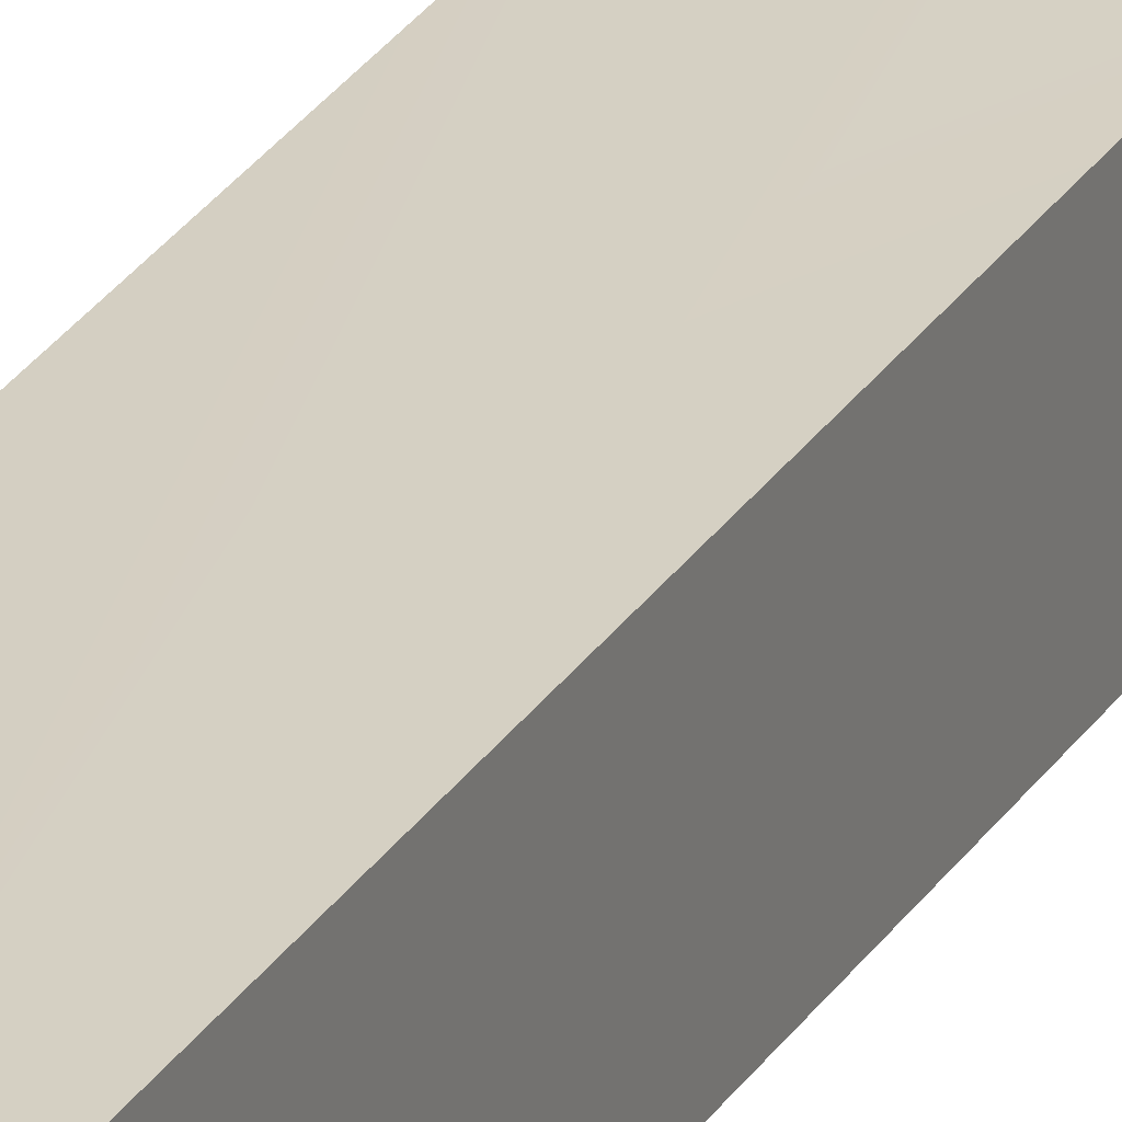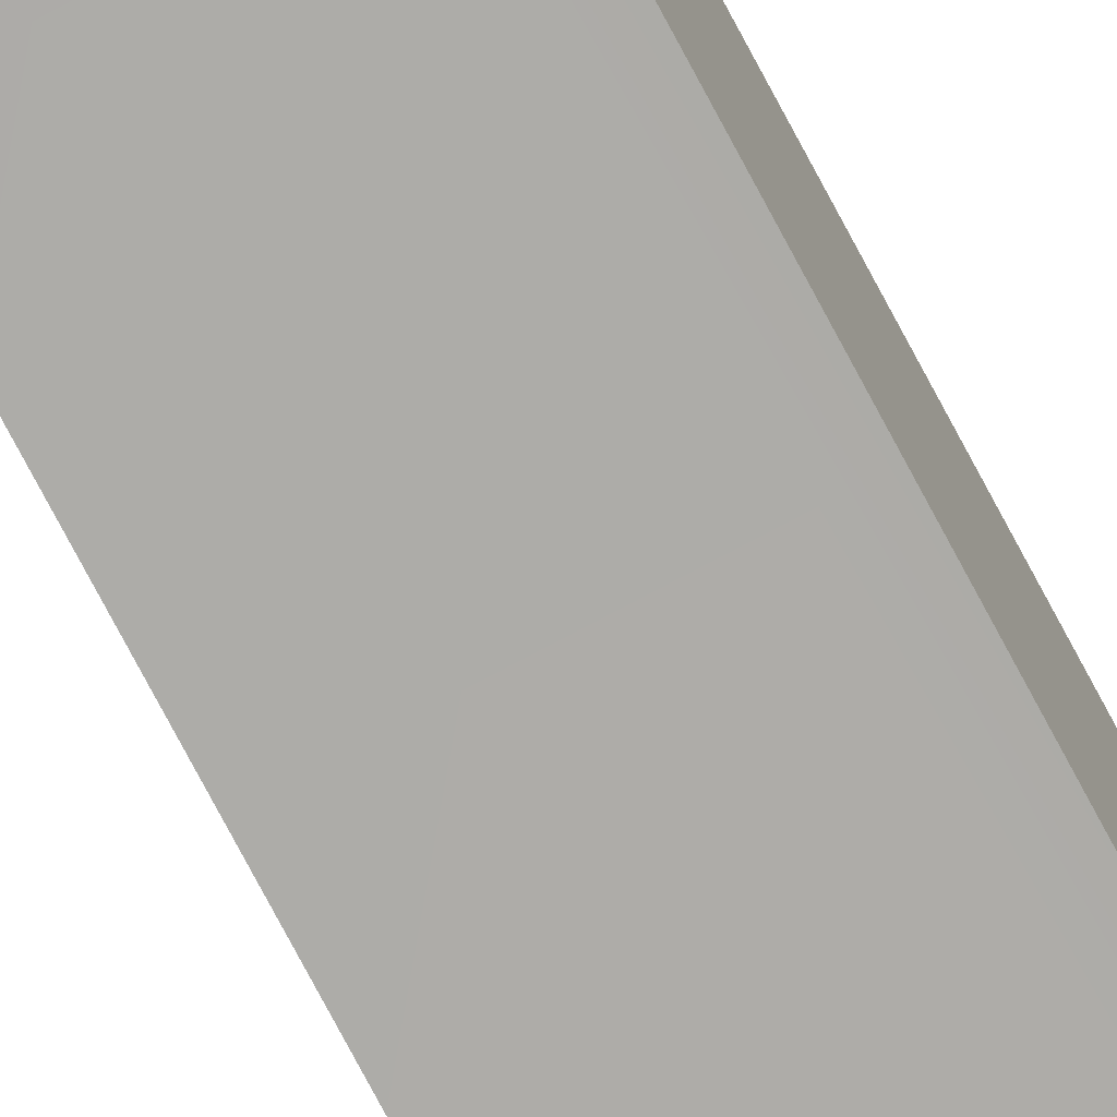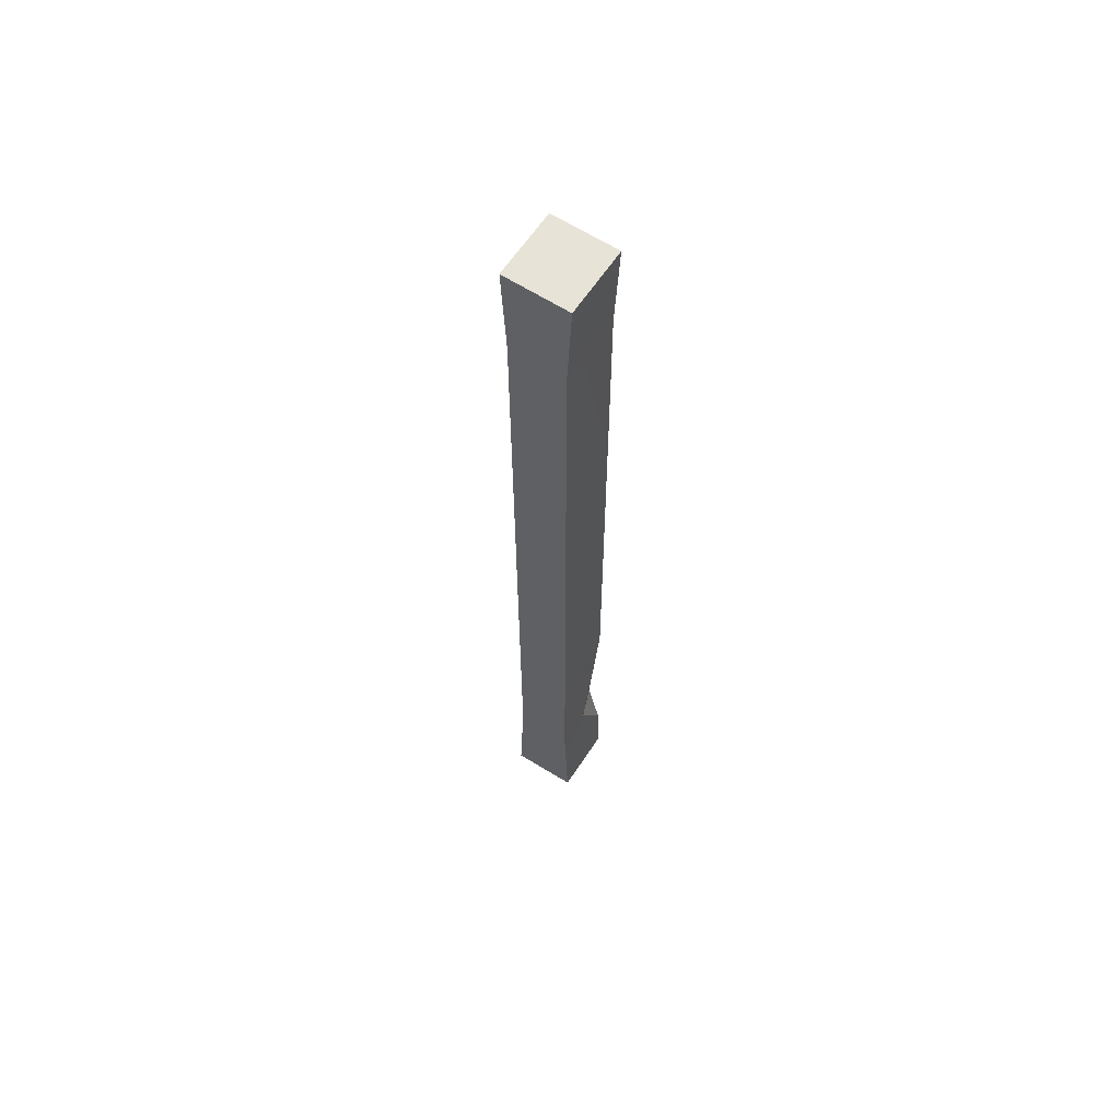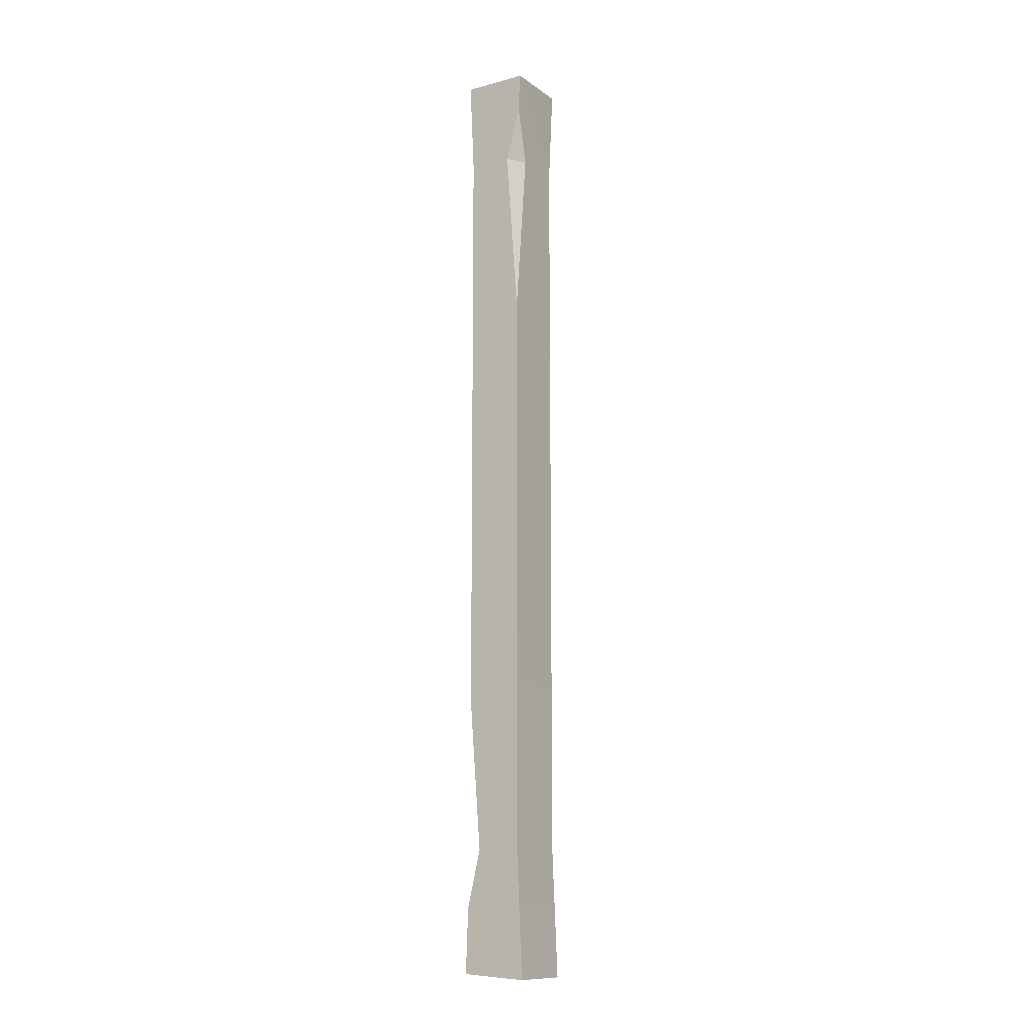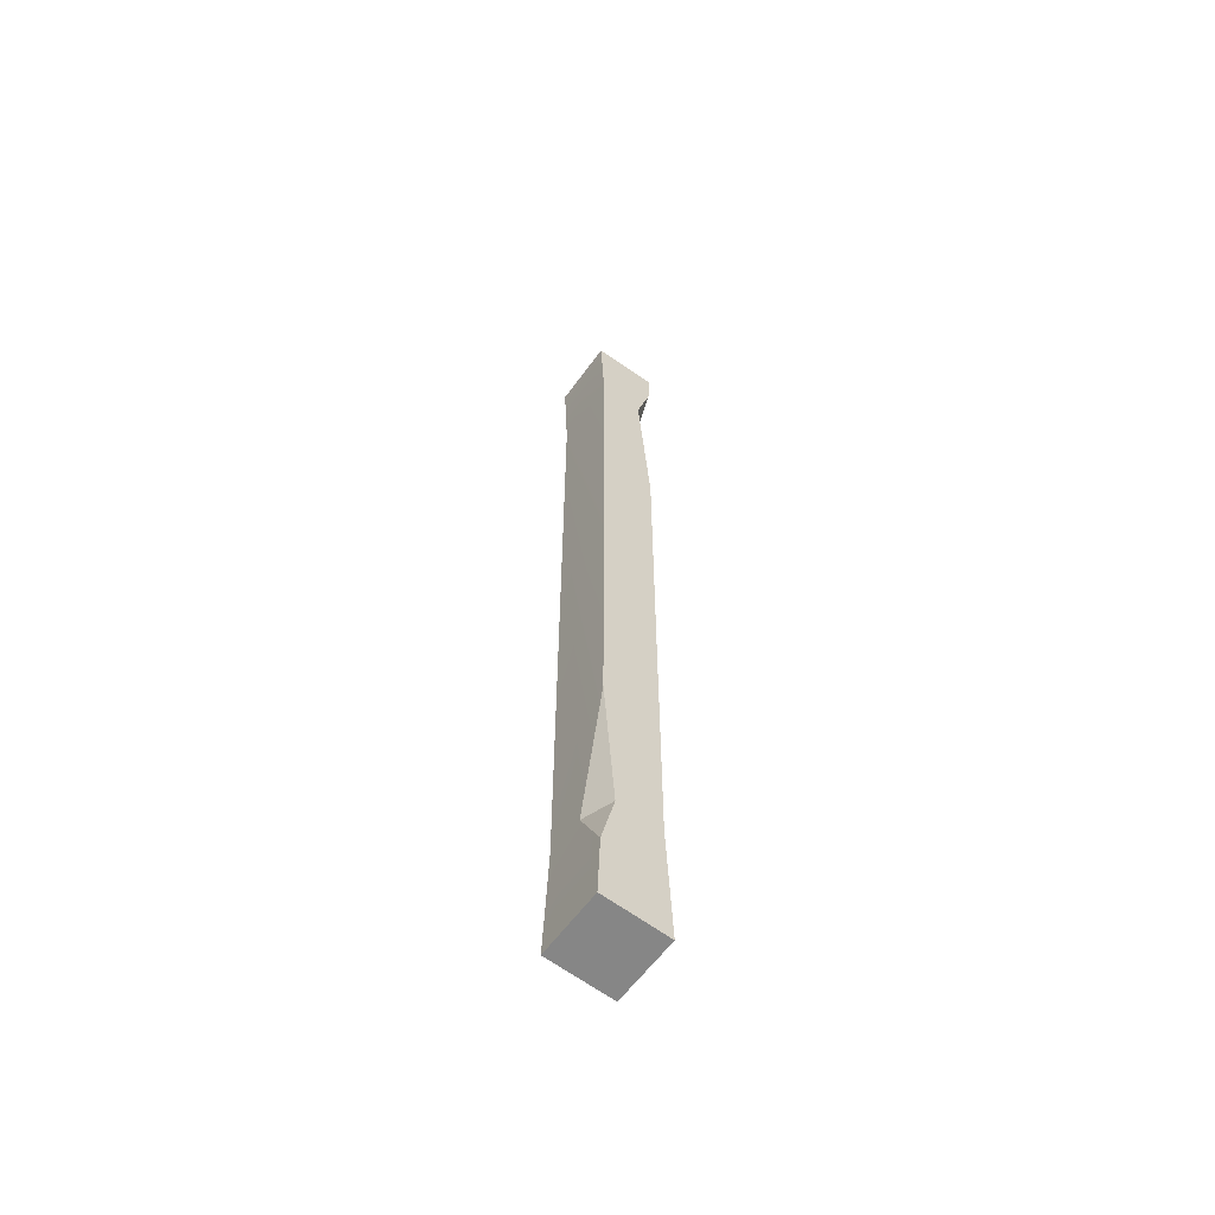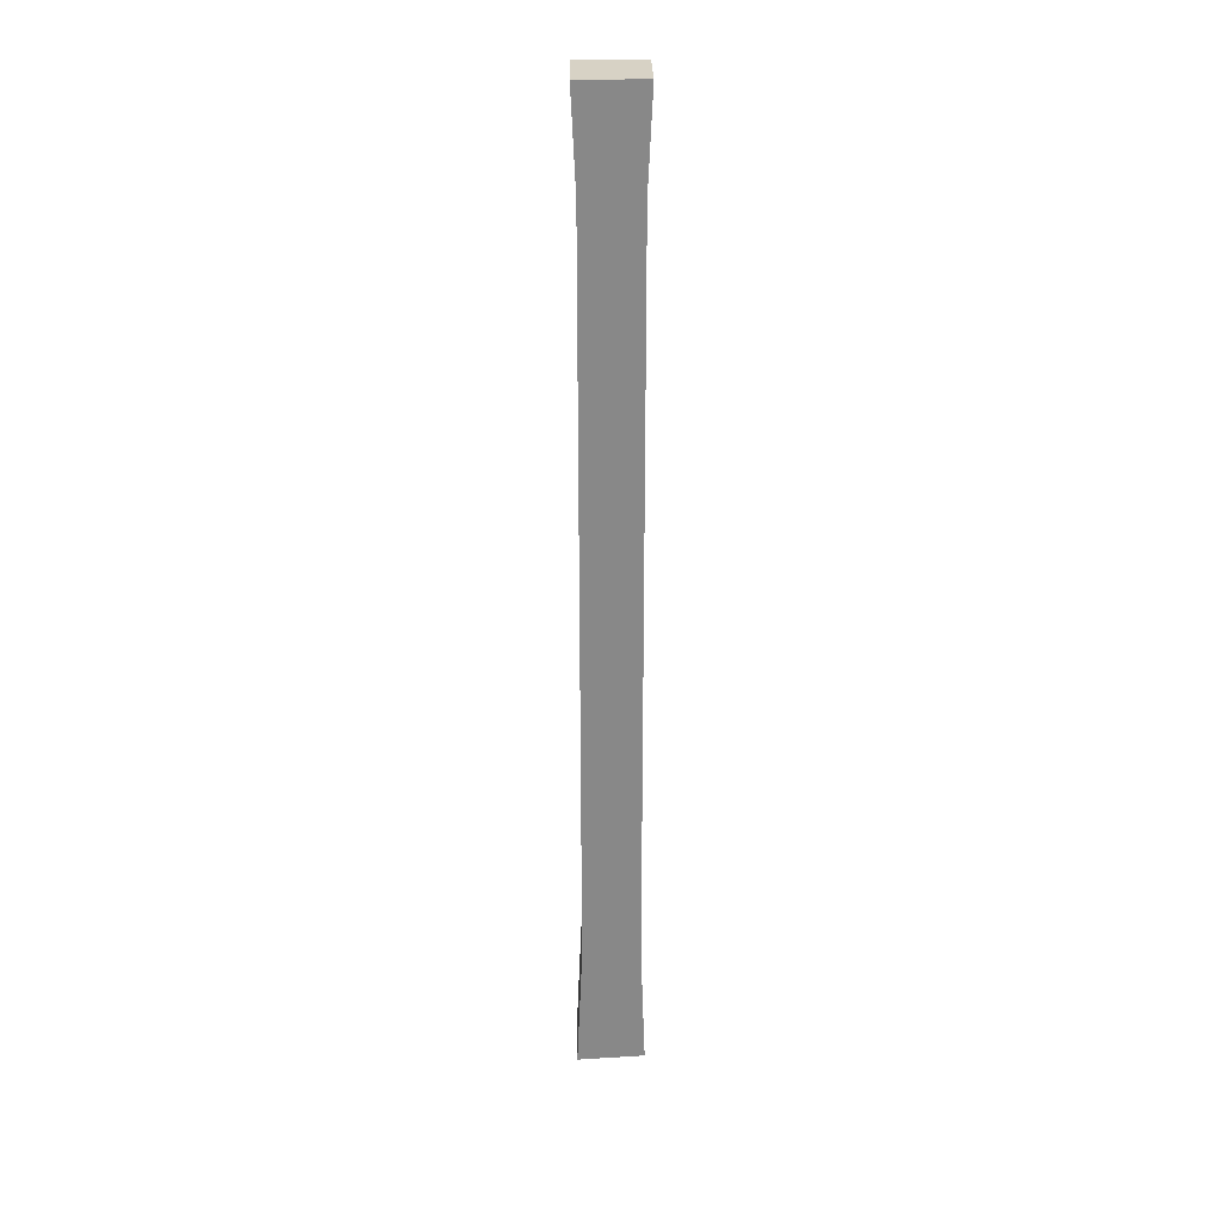
<metadata>
{"format":"obj","ext":"obj","renderer":"f3d","projection":"perspective","resolution":1024,"background":"white","views":[{"elev":26.2,"azim":-155.3,"up":"+Z"},{"elev":-76.5,"azim":28.0,"up":"+Z"},{"elev":62.2,"azim":-56.8,"up":"+Y"},{"elev":-12.2,"azim":122.2,"up":"+Y"},{"elev":-60.2,"azim":54.3,"up":"+Y"},{"elev":27.4,"azim":-90.9,"up":"+Y"}]}
</metadata>
<code>
g SM_Env_Fence_Wood_Post_01
v 0.07198 0.5838 0.06052
v 0.07198 0.2665 0.03659
v 0.009255 0.2665 0.06052
v 0.009255 0.2665 0.06052
v 0.07198 0.2665 0.03659
v 0.07198 0.1465 0.0649
v 0.07198 1.83 -0.03214
v 0.07198 1.946 -0.06361
v 0.03409 1.83 -0.05846
v 0.07198 1.471 -0.05846
v 0.07198 1.83 -0.03214
v 0.03409 1.83 -0.05846
v 0.03409 1.83 -0.05846
v 0.07198 1.946 -0.06361
v 0.07198 2.028 -0.06786
v -0.07198 2.028 -0.06786
v -0.07198 1.83 -0.05846
v -0.07198 0.2665 -0.05846
v 0.07198 0.2665 -0.05846
v 0.07198 1.471 -0.05846
v -0.07198 -2.507e-08 -0.06992
v 0.07198 -2.507e-08 -0.06992
v -0.07198 1.83 0.06052
v -0.07198 2.028 0.06992
v 0.07198 2.028 0.06992
v 0.07198 1.83 0.06052
v 0.07198 0.5838 0.06052
v 0.009255 0.2665 0.06052
v -0.07198 0.2665 0.06052
v -0.07198 0.008939 0.06992
v 0.07198 0.008939 0.06992
v 0.07198 0.1465 0.0649
v -0.07198 1.83 0.06052
v -0.07198 2.028 -0.06786
v -0.07198 2.028 0.06992
v -0.07198 1.83 -0.05846
v -0.07198 0.2665 -0.05846
v -0.07198 0.2665 0.06052
v -0.07198 -2.507e-08 -0.06992
v -0.07198 0.008939 0.06992
v 0.07198 2.028 0.06992
v 0.07198 2.028 -0.06786
v 0.07198 1.946 -0.06361
v 0.07198 1.83 0.06052
v 0.07198 1.83 -0.03214
v 0.07198 1.471 -0.05846
v 0.07198 0.5838 0.06052
v 0.07198 0.2665 0.03659
v 0.07198 0.2665 -0.05846
v 0.07198 0.1465 0.0649
v 0.07198 -2.507e-08 -0.06992
v 0.07198 0.008939 0.06992
v -0.07198 0.008939 0.06992
v 0.07198 0.008939 0.06992
v 0.07198 -2.507e-08 -0.06992
v -0.07198 -2.507e-08 -0.06992
v 0.07198 2.028 -0.06786
v 0.07198 2.028 0.06992
v -0.07198 2.028 0.06992
v -0.07198 2.028 -0.06786
g SM_Env_Fence_Wood_Post_01_0
f 3 2 1
f 6 5 4
f 9 8 7
f 12 11 10
f 15 14 13
f 13 16 15
f 13 17 16
f 18 17 13
f 19 18 13
f 13 20 19
f 18 19 21
f 19 22 21
f 25 24 23
f 26 25 23
f 27 26 23
f 23 28 27
f 23 29 28
f 28 29 30
f 28 30 31
f 31 32 28
f 35 34 33
f 34 36 33
f 33 36 37
f 38 33 37
f 39 38 37
f 38 39 40
f 43 42 41
f 43 41 44
f 44 45 43
f 46 45 44
f 46 44 47
f 46 47 48
f 48 49 46
f 49 48 50
f 51 49 50
f 50 52 51
f 55 54 53
f 56 55 53
f 59 58 57
f 60 59 57

</code>
